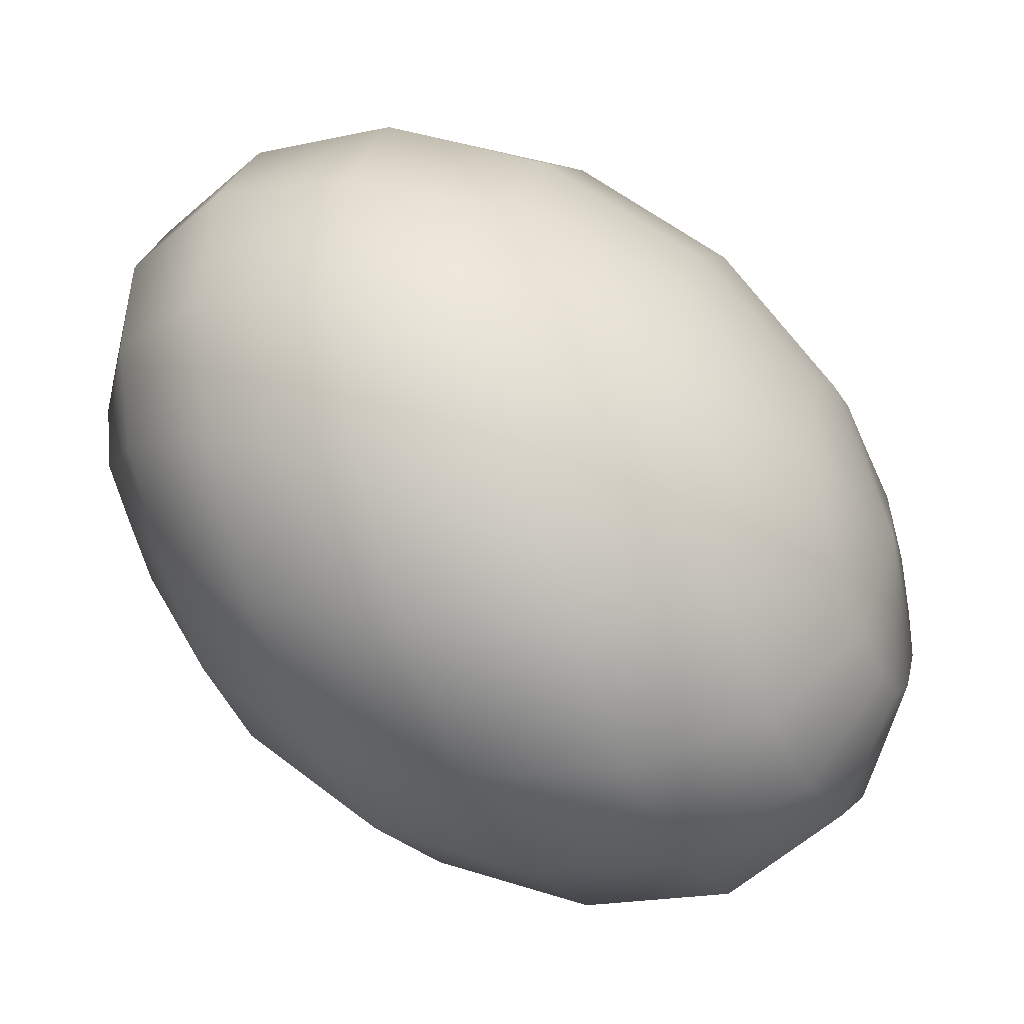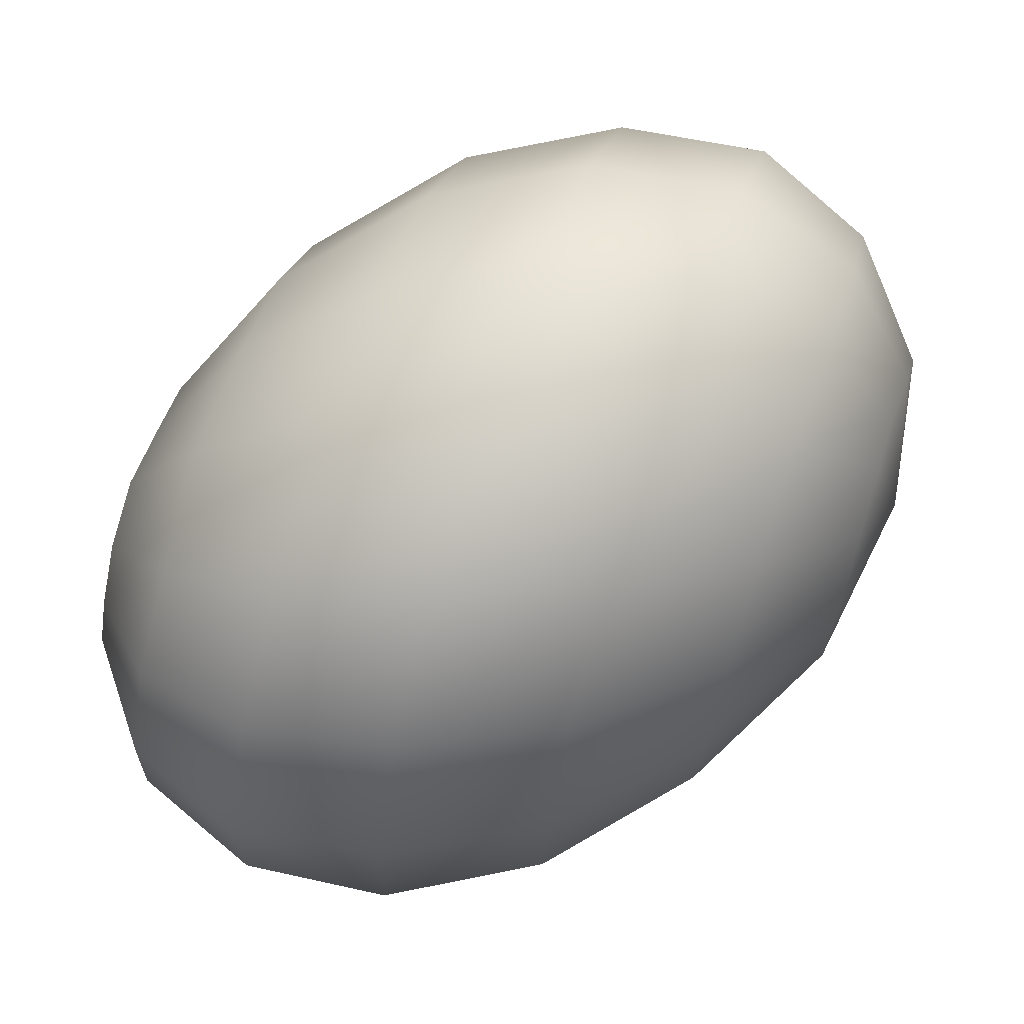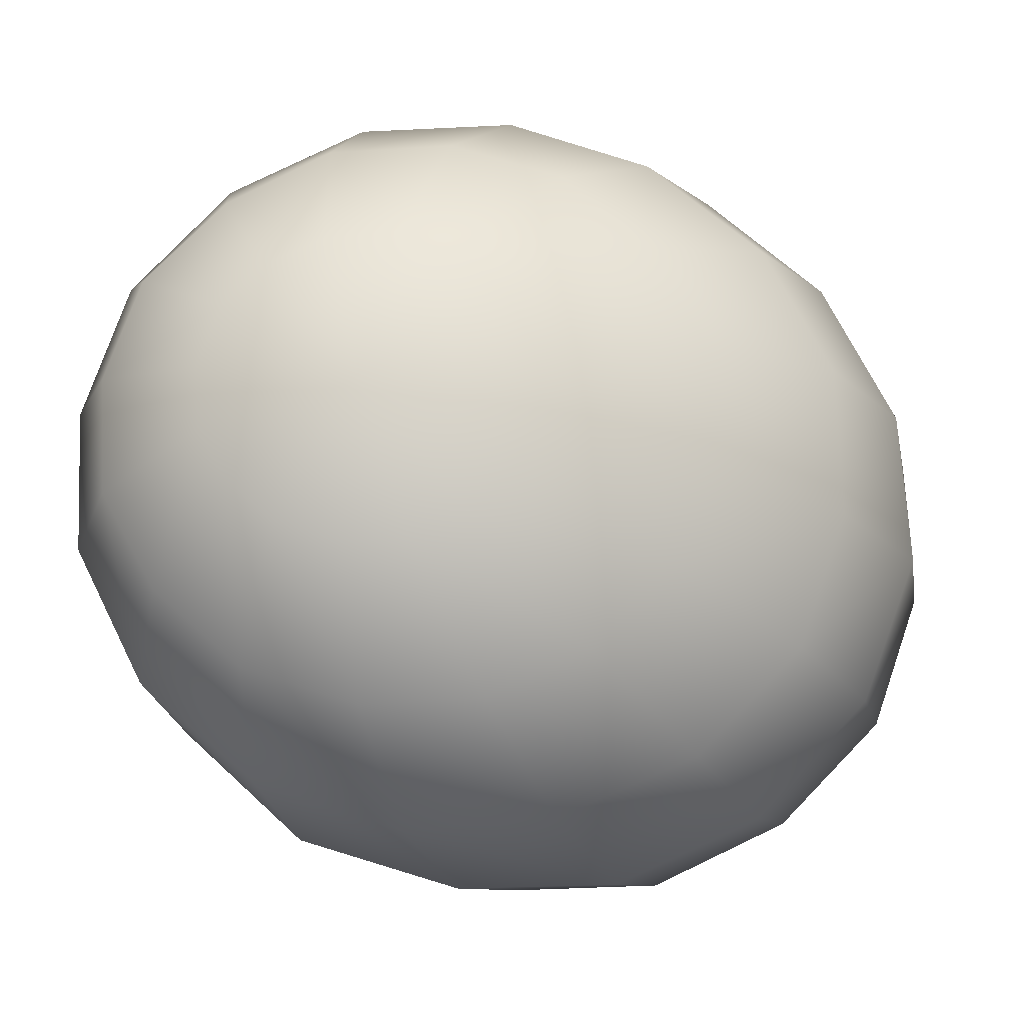
<metadata>
{"format":"obj","ext":"obj","renderer":"f3d","projection":"perspective","resolution":1024,"background":"white","views":[{"elev":15.0,"azim":-6.4,"up":"+Y"},{"elev":-11.7,"azim":161.4,"up":"+Y"},{"elev":3.8,"azim":112.9,"up":"+Z"}]}
</metadata>
<code>
o model_79
v -0.02607 0.0002206 -0.01045
v -0.02884 0.009927 -0.006894
v -0.02745 0.01081 -0.0109
v -0.02468 0.01963 -0.01001
v -0.02699 0.01831 -0.002446
v -0.02607 0.0002206 -0.01045
v -0.0293 0.007721 -0.003336
v -0.02699 0.01831 -0.002446
v -0.02791 0.0139 0.004226
v -0.01776 0.02581 -0.007339
v -0.02099 0.02404 0.002446
v -0.02791 0.0139 0.004226
v -0.02099 0.02404 0.002446
v -0.02238 0.01831 0.0109
v -0.008535 0.02802 -0.003336
v -0.01176 0.02581 0.006894
v -0.02607 0.0002206 -0.01045
v -0.0293 0.004191 -0.0006671
v -0.02745 0.007721 0.009118
v -0.02607 0.0002206 -0.01045
v -0.02791 0.0002206 0.0006672
v -0.02745 0.007721 0.009118
v -0.02561 0.0002206 0.01134
v -0.02238 0.01831 0.0109
v -0.02192 0.009927 0.01712
v -0.01176 0.02581 0.006894
v -0.01315 0.01963 0.01623
v 0.002076 0.02581 0.0006672
v -0.001153 0.02404 0.01045
v -0.01315 0.01963 0.01623
v -0.001153 0.02404 0.01045
v -0.002538 0.01831 0.0189
v 0.01269 0.01963 0.005115
v 0.009919 0.01831 0.01223
v -0.02192 0.009927 0.01712
v -0.01269 0.01081 0.02291
v -0.02561 0.0002206 0.01134
v -0.01961 0.0002206 0.02024
v -0.01961 0.0002206 0.02024
v -0.01269 0.01081 0.02291
v -0.01038 0.0002206 0.02646
v -0.002538 0.01831 0.0189
v -0.001615 0.009927 0.02513
v 0.009919 0.01831 0.01223
v 0.008997 0.0139 0.0189
v -0.001615 0.009927 0.02513
v 0.008997 0.0139 0.0189
v 0.009458 0.007721 0.0238
v -0.01038 0.0002206 0.02646
v 0.000692 0.0002206 0.02824
v -0.006229 -0.01081 0.02558
v -0.01592 -0.009927 0.01979
v -0.006229 -0.01081 0.02558
v 0.000692 0.0002206 0.02824
v 0.004383 -0.009927 0.0278
v 0.009458 0.007721 0.0238
v 0.0113 0.0002206 0.02602
v 0.01915 0.004191 0.01846
v 0.01915 0.007721 0.01579
v 0.01961 0.009927 0.01223
v 0.02607 0.0002206 0.01045
v 0.01915 0.007721 0.01579
v 0.02099 0.01081 0.008229
v 0.02607 0.0002206 0.01045
v 0.01961 0.009927 0.01223
v 0.01915 0.004191 0.01846
v 0.02607 0.0002206 0.01045
v 0.0113 0.0002206 0.02602
v 0.02007 0.0002206 0.01979
v 0.02607 0.0002206 0.01045
v 0.02007 0.0002206 0.01979
v 0.02191 -0.004191 0.01935
v 0.01407 -0.007721 0.02558
v 0.02191 -0.004191 0.01935
v 0.02607 0.0002206 0.01045
v 0.02376 -0.007721 0.01757
v 0.01776 -0.0139 0.02202
v 0.02607 0.0002206 0.01045
v 0.02376 -0.007721 0.01757
v 0.02561 -0.009927 0.0149
v 0.02145 -0.01831 0.01668
v 0.02561 -0.009927 0.0149
v 0.02607 0.0002206 0.01045
v 0.02745 -0.01081 0.0109
v 0.02468 -0.01963 0.01001
v 0.02607 0.0002206 0.01045
v 0.02745 -0.01081 0.0109
v 0.02884 -0.009927 0.006894
v 0.02699 -0.01831 0.002446
v 0.02884 -0.009927 0.006894
v 0.02607 0.0002206 0.01045
v 0.0293 -0.007721 0.003781
v 0.02791 -0.0139 -0.003781
v 0.02607 0.0002206 0.01045
v 0.0293 -0.007721 0.003781
v 0.0293 -0.004191 0.001112
v 0.02745 -0.007721 -0.008673
v 0.0293 -0.004191 0.001112
v 0.02607 0.0002206 0.01045
v 0.02837 0.0002206 -0.0002224
v 0.02607 0.0002206 -0.0109
v 0.02607 0.0002206 0.01045
v 0.02837 0.0002206 -0.0002224
v 0.02653 0.004191 -0.0002224
v 0.02284 0.007721 -0.01045
v 0.02653 0.004191 -0.0002224
v 0.02607 0.0002206 0.01045
v 0.02468 0.007721 0.001557
v 0.01961 0.0139 -0.007339
v 0.02607 0.0002206 0.01045
v 0.02468 0.007721 0.001557
v 0.02284 0.009927 0.00467
v 0.01592 0.01831 -0.002002
v 0.02284 0.009927 0.00467
v 0.02607 0.0002206 0.01045
v 0.02099 0.01081 0.008229
v 0.01269 0.01963 0.005115
v 0.02607 0.0002206 0.01045
v 0.02099 0.01081 0.008229
v 0.01269 0.01963 0.005115
v 0.002076 0.02581 0.0006672
v 0.006228 0.02404 -0.008229
v 0.01592 0.01831 -0.002002
v 0.0113 0.01831 -0.01535
v 0.002076 0.02581 0.0006672
v -0.008535 0.02802 -0.003336
v -0.003922 0.02581 -0.01312
v 0.006228 0.02404 -0.008229
v 0.001615 0.01963 -0.02113
v 0.01961 0.0139 -0.007339
v 0.01592 0.009927 -0.01935
v 0.0113 0.01831 -0.01535
v 0.00669 0.01081 -0.02558
v 0.02284 0.007721 -0.01045
v 0.01961 0.0002206 -0.02024
v 0.01592 0.009927 -0.01935
v 0.01038 0.0002206 -0.02602
v 0.02607 0.0002206 -0.0109
v 0.02191 -0.009927 -0.01712
v 0.01961 0.0002206 -0.02024
v 0.01315 -0.01081 -0.02291
v 0.02745 -0.007721 -0.008673
v 0.02238 -0.01831 -0.0109
v 0.02191 -0.009927 -0.01712
v 0.01361 -0.01963 -0.01579
v 0.02791 -0.0139 -0.003781
v 0.02099 -0.02404 -0.002002
v 0.02238 -0.01831 -0.0109
v 0.01176 -0.02581 -0.006894
v 0.02699 -0.01831 0.002446
v 0.01776 -0.02581 0.007339
v 0.02099 -0.02404 -0.002002
v 0.008535 -0.02802 0.003336
v 0.02468 -0.01963 0.01001
v 0.01361 -0.02404 0.01623
v 0.01776 -0.02581 0.007339
v 0.003922 -0.02581 0.01312
v 0.02145 -0.01831 0.01668
v 0.008997 -0.01831 0.02335
v 0.01361 -0.02404 0.01623
v -0.001153 -0.01963 0.02113
v 0.01776 -0.0139 0.02202
v 0.004383 -0.009927 0.0278
v 0.008997 -0.01831 0.02335
v 0.01407 -0.007721 0.02558
v 0.003922 -0.02581 0.01312
v -0.006229 -0.02404 0.008229
v -0.0113 -0.01831 0.01535
v -0.001153 -0.01963 0.02113
v -0.006229 -0.02404 0.008229
v -0.01546 -0.01831 0.002002
v -0.01961 -0.0139 0.007784
v -0.0113 -0.01831 0.01535
v -0.02284 -0.007721 0.0109
v -0.01546 -0.01831 0.002002
v -0.02284 -0.009927 -0.00467
v -0.02468 -0.007721 -0.001557
v -0.02607 0.0002206 -0.01045
v -0.01961 -0.0139 0.007784
v -0.02653 -0.004191 0.0002224
v -0.02607 0.0002206 -0.01045
v -0.02607 0.0002206 -0.01045
v -0.02284 -0.007721 0.0109
v -0.01592 -0.009927 0.01979
v -0.02607 0.0002206 -0.01045
v -0.02099 -0.01081 -0.008229
v -0.01223 -0.01963 -0.00467
v -0.02607 0.0002206 -0.01045
v -0.01961 -0.009927 -0.01223
v -0.01223 -0.01963 -0.00467
v -0.009919 -0.01831 -0.01223
v -0.002076 -0.02581 -0.0006671
v -0.002076 -0.02581 -0.0006671
v 0.008535 -0.02802 0.003336
v -0.009919 -0.01831 -0.01223
v 0.001153 -0.02404 -0.01045
v -0.02607 0.0002206 -0.01045
v -0.01915 -0.007721 -0.01579
v -0.008997 -0.0139 -0.0189
v -0.02607 0.0002206 -0.01045
v -0.01915 -0.004191 -0.01846
v -0.008997 -0.0139 -0.0189
v -0.008997 -0.007721 -0.0238
v 0.001153 -0.02404 -0.01045
v 0.002537 -0.01831 -0.0189
v 0.01176 -0.02581 -0.006894
v 0.002537 -0.01831 -0.0189
v 0.01361 -0.01963 -0.01579
v -0.008997 -0.007721 -0.0238
v 0.002076 -0.009927 -0.02513
v -0.02607 0.0002206 -0.01045
v -0.02007 0.0002206 -0.01979
v -0.01084 0.0002206 -0.02602
v -0.02607 0.0002206 -0.01045
v -0.02145 0.004191 -0.01935
v -0.01084 0.0002206 -0.02602
v -0.01407 0.007721 -0.02558
v 0.002076 -0.009927 -0.02513
v -0.0002307 0.0002206 -0.02824
v 0.01315 -0.01081 -0.02291
v -0.0002307 0.0002206 -0.02824
v 0.01038 0.0002206 -0.02602
v -0.01407 0.007721 -0.02558
v -0.003922 0.009927 -0.0278
v -0.02607 0.0002206 -0.01045
v -0.02376 0.007721 -0.01757
v -0.0173 0.0139 -0.02246
v -0.02607 0.0002206 -0.01045
v -0.02561 0.009927 -0.0149
v -0.0173 0.0139 -0.02246
v -0.02099 0.01831 -0.01668
v -0.003922 0.009927 -0.0278
v -0.008535 0.01831 -0.02335
v 0.00669 0.01081 -0.02558
v -0.008535 0.01831 -0.02335
v 0.001615 0.01963 -0.02113
v -0.02099 0.01831 -0.01668
v -0.01361 0.02404 -0.01623
v -0.02607 0.0002206 -0.01045
v -0.02745 0.01081 -0.0109
v -0.02468 0.01963 -0.01001
v -0.02468 0.01963 -0.01001
v -0.01361 0.02404 -0.01623
v -0.01776 0.02581 -0.007339
v -0.003922 0.02581 -0.01312
v -0.01776 0.02581 -0.007339
v -0.008535 0.02802 -0.003336
f 1 2 3
f 2 2 3
f 3 2 4
f 2 5 4
f 4 5 5
f 5 6 5
f 5 6 6
f 6 7 6
f 6 7 2
f 7 7 2
f 2 7 8
f 7 9 8
f 8 9 9
f 9 4 9
f 9 4 4
f 4 8 4
f 4 8 10
f 8 11 10
f 10 11 11
f 11 8 11
f 11 8 8
f 8 12 8
f 8 12 13
f 12 14 13
f 13 14 14
f 14 10 14
f 14 10 10
f 10 13 10
f 10 13 15
f 13 16 15
f 15 16 16
f 16 17 16
f 16 17 17
f 17 18 17
f 17 18 7
f 18 18 7
f 7 18 12
f 18 19 12
f 12 19 19
f 19 20 19
f 19 20 20
f 20 21 20
f 20 21 18
f 21 21 18
f 18 21 22
f 21 23 22
f 22 23 23
f 23 12 23
f 23 12 12
f 12 22 12
f 12 22 24
f 22 25 24
f 24 25 25
f 25 13 25
f 25 13 13
f 13 24 13
f 13 24 26
f 24 27 26
f 26 27 27
f 27 15 27
f 27 15 15
f 15 26 15
f 15 26 28
f 26 29 28
f 28 29 29
f 29 26 29
f 29 26 26
f 26 30 26
f 26 30 31
f 30 32 31
f 31 32 32
f 32 28 32
f 32 28 28
f 28 31 28
f 28 31 33
f 31 34 33
f 33 34 34
f 34 24 34
f 34 24 24
f 24 35 24
f 24 35 30
f 35 36 30
f 30 36 36
f 36 22 36
f 36 22 22
f 22 37 22
f 22 37 35
f 37 38 35
f 35 38 38
f 38 35 38
f 38 35 35
f 35 39 35
f 35 39 40
f 39 41 40
f 40 41 41
f 41 30 41
f 41 30 30
f 30 40 30
f 30 40 42
f 40 43 42
f 42 43 43
f 43 31 43
f 43 31 31
f 31 42 31
f 31 42 44
f 42 45 44
f 44 45 45
f 45 42 45
f 45 42 42
f 42 46 42
f 42 46 47
f 46 48 47
f 47 48 48
f 48 40 48
f 48 40 40
f 40 49 40
f 40 49 46
f 49 50 46
f 46 50 50
f 50 51 50
f 50 51 51
f 51 49 51
f 51 49 52
f 49 39 52
f 52 39 39
f 39 49 39
f 39 49 49
f 49 53 49
f 49 53 54
f 53 55 54
f 54 55 55
f 55 46 55
f 55 46 46
f 46 54 46
f 46 54 56
f 54 57 56
f 56 57 57
f 57 58 57
f 57 58 58
f 58 59 58
f 58 59 56
f 59 47 56
f 56 47 47
f 47 60 47
f 47 60 60
f 60 59 60
f 60 59 61
f 59 61 61
f 61 61 62
f 61 62 62
f 62 62 47
f 62 60 47
f 47 60 44
f 60 44 44
f 44 44 63
f 44 63 63
f 63 63 64
f 63 60 64
f 64 60 60
f 60 33 60
f 60 33 33
f 33 44 33
f 33 44 63
f 44 65 63
f 63 65 65
f 65 59 65
f 65 59 59
f 59 66 59
f 59 66 67
f 66 67 67
f 67 67 56
f 67 56 56
f 56 56 66
f 56 68 66
f 66 68 69
f 68 69 69
f 69 69 66
f 69 66 66
f 66 66 70
f 66 71 70
f 70 71 71
f 71 72 71
f 71 72 72
f 72 71 72
f 72 71 73
f 71 68 73
f 73 68 68
f 68 71 68
f 68 71 71
f 71 74 71
f 71 74 75
f 74 75 75
f 75 75 76
f 75 76 76
f 76 76 77
f 76 74 77
f 77 74 73
f 74 73 73
f 73 73 74
f 73 74 74
f 74 74 78
f 74 79 78
f 78 79 79
f 79 80 79
f 79 80 80
f 80 79 80
f 80 79 81
f 79 77 81
f 81 77 77
f 77 79 77
f 77 79 79
f 79 82 79
f 79 82 83
f 82 83 83
f 83 83 84
f 83 84 84
f 84 84 85
f 84 82 85
f 85 82 81
f 82 81 81
f 81 81 82
f 81 82 82
f 82 82 86
f 82 87 86
f 86 87 87
f 87 88 87
f 87 88 88
f 88 87 88
f 88 87 89
f 87 85 89
f 89 85 85
f 85 87 85
f 85 87 87
f 87 90 87
f 87 90 91
f 90 91 91
f 91 91 92
f 91 92 92
f 92 92 93
f 92 90 93
f 93 90 89
f 90 89 89
f 89 89 90
f 89 90 90
f 90 90 94
f 90 95 94
f 94 95 95
f 95 96 95
f 95 96 96
f 96 95 96
f 96 95 97
f 95 93 97
f 97 93 93
f 93 95 93
f 93 95 95
f 95 98 95
f 95 98 99
f 98 99 99
f 99 99 100
f 99 100 100
f 100 100 101
f 100 98 101
f 101 98 97
f 98 97 97
f 97 97 98
f 97 98 98
f 98 98 102
f 98 103 102
f 102 103 103
f 103 104 103
f 103 104 104
f 104 103 104
f 104 103 105
f 103 101 105
f 105 101 101
f 101 103 101
f 101 103 103
f 103 106 103
f 103 106 107
f 106 107 107
f 107 107 108
f 107 108 108
f 108 108 109
f 108 106 109
f 109 106 105
f 106 105 105
f 105 105 106
f 105 106 106
f 106 106 110
f 106 111 110
f 110 111 111
f 111 112 111
f 111 112 112
f 112 111 112
f 112 111 113
f 111 109 113
f 113 109 109
f 109 111 109
f 109 111 111
f 111 114 111
f 111 114 115
f 114 115 115
f 115 115 116
f 115 116 116
f 116 116 117
f 116 114 117
f 117 114 113
f 114 113 113
f 113 113 114
f 113 114 114
f 114 114 118
f 114 119 118
f 118 119 119
f 119 120 119
f 119 120 120
f 120 113 120
f 120 113 121
f 113 122 121
f 121 122 122
f 122 123 122
f 122 123 123
f 123 109 123
f 123 109 122
f 109 124 122
f 122 124 124
f 124 125 124
f 124 125 125
f 125 122 125
f 125 122 126
f 122 127 126
f 126 127 127
f 127 128 127
f 127 128 128
f 128 124 128
f 128 124 127
f 124 129 127
f 127 129 129
f 129 130 129
f 129 130 130
f 130 105 130
f 130 105 124
f 105 131 124
f 124 131 131
f 131 132 131
f 131 132 132
f 132 131 132
f 132 131 129
f 131 133 129
f 129 133 133
f 133 134 133
f 133 134 134
f 134 101 134
f 134 101 131
f 101 135 131
f 131 135 135
f 135 136 135
f 135 136 136
f 136 135 136
f 136 135 133
f 135 137 133
f 133 137 137
f 137 138 137
f 137 138 138
f 138 97 138
f 138 97 135
f 97 139 135
f 135 139 139
f 139 140 139
f 139 140 140
f 140 139 140
f 140 139 137
f 139 141 137
f 137 141 141
f 141 142 141
f 141 142 142
f 142 93 142
f 142 93 139
f 93 143 139
f 139 143 143
f 143 144 143
f 143 144 144
f 144 143 144
f 144 143 141
f 143 145 141
f 141 145 145
f 145 146 145
f 145 146 146
f 146 89 146
f 146 89 143
f 89 147 143
f 143 147 147
f 147 148 147
f 147 148 148
f 148 147 148
f 148 147 145
f 147 149 145
f 145 149 149
f 149 150 149
f 149 150 150
f 150 85 150
f 150 85 147
f 85 151 147
f 147 151 151
f 151 152 151
f 151 152 152
f 152 151 152
f 152 151 149
f 151 153 149
f 149 153 153
f 153 154 153
f 153 154 154
f 154 81 154
f 154 81 151
f 81 155 151
f 151 155 155
f 155 156 155
f 155 156 156
f 156 155 156
f 156 155 153
f 155 157 153
f 153 157 157
f 157 158 157
f 157 158 158
f 158 77 158
f 158 77 155
f 77 159 155
f 155 159 159
f 159 160 159
f 159 160 160
f 160 159 160
f 160 159 157
f 159 161 157
f 157 161 161
f 161 162 161
f 161 162 162
f 162 73 162
f 162 73 159
f 73 163 159
f 159 163 163
f 163 164 163
f 163 164 164
f 164 163 164
f 164 163 161
f 163 53 161
f 161 53 53
f 53 54 53
f 53 54 54
f 54 163 54
f 54 163 68
f 163 165 68
f 68 165 165
f 165 166 165
f 165 166 166
f 166 161 166
f 166 161 167
f 161 168 167
f 167 168 168
f 168 169 168
f 168 169 169
f 169 53 169
f 169 53 168
f 53 52 168
f 168 52 52
f 52 170 52
f 52 170 170
f 170 168 170
f 170 168 171
f 168 172 171
f 171 172 172
f 172 173 172
f 172 173 173
f 173 52 173
f 173 52 172
f 52 174 172
f 172 174 174
f 174 175 174
f 174 175 175
f 175 172 175
f 175 172 176
f 172 177 176
f 176 177 178
f 177 178 178
f 178 178 179
f 178 179 179
f 179 179 177
f 179 174 177
f 177 174 177
f 174 180 177
f 177 180 181
f 180 181 181
f 181 181 182
f 181 182 182
f 182 182 21
f 182 180 21
f 21 180 37
f 180 183 37
f 37 183 183
f 183 37 183
f 183 37 37
f 37 174 37
f 37 174 39
f 174 184 39
f 39 184 184
f 184 185 184
f 184 185 185
f 185 186 185
f 185 186 176
f 186 186 176
f 176 186 171
f 186 187 171
f 171 187 187
f 187 188 187
f 187 188 188
f 188 189 188
f 188 189 186
f 189 189 186
f 186 189 190
f 189 191 190
f 190 191 191
f 191 171 191
f 191 171 171
f 171 190 171
f 171 190 167
f 190 192 167
f 167 192 192
f 192 167 192
f 192 167 167
f 167 193 167
f 167 193 157
f 193 194 157
f 157 194 194
f 194 190 194
f 194 190 190
f 190 195 190
f 190 195 193
f 195 196 193
f 193 196 196
f 196 197 196
f 196 197 197
f 197 198 197
f 197 198 189
f 198 198 189
f 189 198 195
f 198 199 195
f 195 199 199
f 199 200 199
f 199 200 200
f 200 201 200
f 200 201 198
f 201 201 198
f 198 201 202
f 201 203 202
f 202 203 203
f 203 195 203
f 203 195 195
f 195 202 195
f 195 202 204
f 202 205 204
f 204 205 205
f 205 193 205
f 205 193 193
f 193 204 193
f 193 204 153
f 204 206 153
f 153 206 206
f 206 204 206
f 206 204 204
f 204 207 204
f 204 207 149
f 207 208 149
f 149 208 208
f 208 202 208
f 208 202 202
f 202 209 202
f 202 209 207
f 209 210 207
f 207 210 210
f 210 211 210
f 210 211 211
f 211 212 211
f 211 212 201
f 212 212 201
f 201 212 209
f 212 213 209
f 209 213 213
f 213 214 213
f 213 214 214
f 214 215 214
f 214 215 212
f 215 215 212
f 212 215 216
f 215 217 216
f 216 217 217
f 217 209 217
f 217 209 209
f 209 216 209
f 209 216 218
f 216 219 218
f 218 219 219
f 219 207 219
f 219 207 207
f 207 218 207
f 207 218 145
f 218 220 145
f 145 220 220
f 220 218 220
f 220 218 218
f 218 221 218
f 218 221 141
f 221 222 141
f 141 222 222
f 222 216 222
f 222 216 216
f 216 223 216
f 216 223 221
f 223 224 221
f 221 224 224
f 224 225 224
f 224 225 225
f 225 226 225
f 225 226 215
f 226 226 215
f 215 226 223
f 226 227 223
f 223 227 227
f 227 228 227
f 227 228 228
f 228 229 228
f 228 229 226
f 229 229 226
f 226 229 230
f 229 231 230
f 230 231 231
f 231 223 231
f 231 223 223
f 223 230 223
f 223 230 232
f 230 233 232
f 232 233 233
f 233 221 233
f 233 221 221
f 221 232 221
f 221 232 137
f 232 234 137
f 137 234 234
f 234 232 234
f 234 232 232
f 232 235 232
f 232 235 133
f 235 236 133
f 133 236 236
f 236 230 236
f 236 230 230
f 230 237 230
f 230 237 235
f 237 238 235
f 235 238 238
f 238 239 238
f 238 239 239
f 239 240 239
f 239 240 229
f 240 240 229
f 229 240 237
f 240 241 237
f 237 241 241
f 241 237 241
f 241 237 237
f 237 242 237
f 237 242 243
f 242 244 243
f 243 244 244
f 244 235 244
f 244 235 235
f 235 243 235
f 235 243 129
f 243 245 129
f 129 245 245
f 245 243 245
f 245 243 243
f 243 246 243
f 243 246 127
f 246 247 127

</code>
